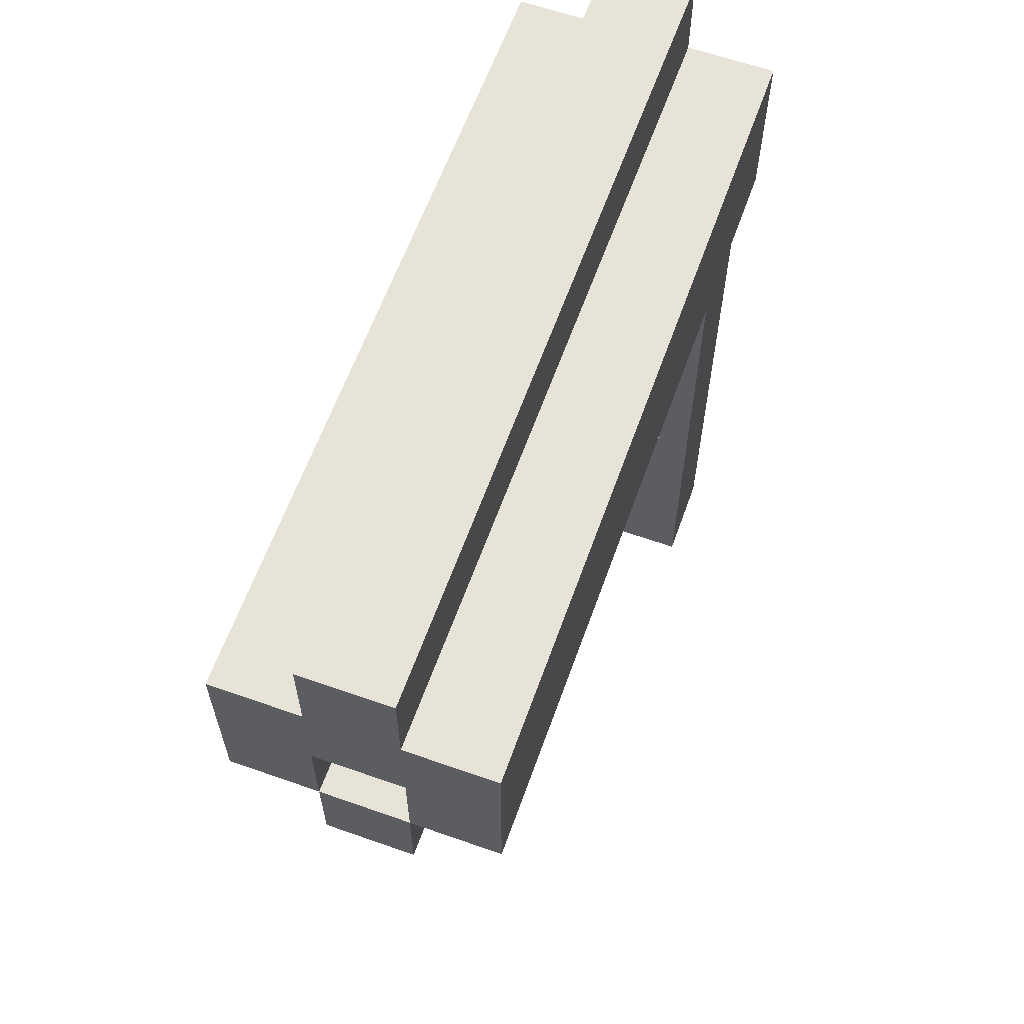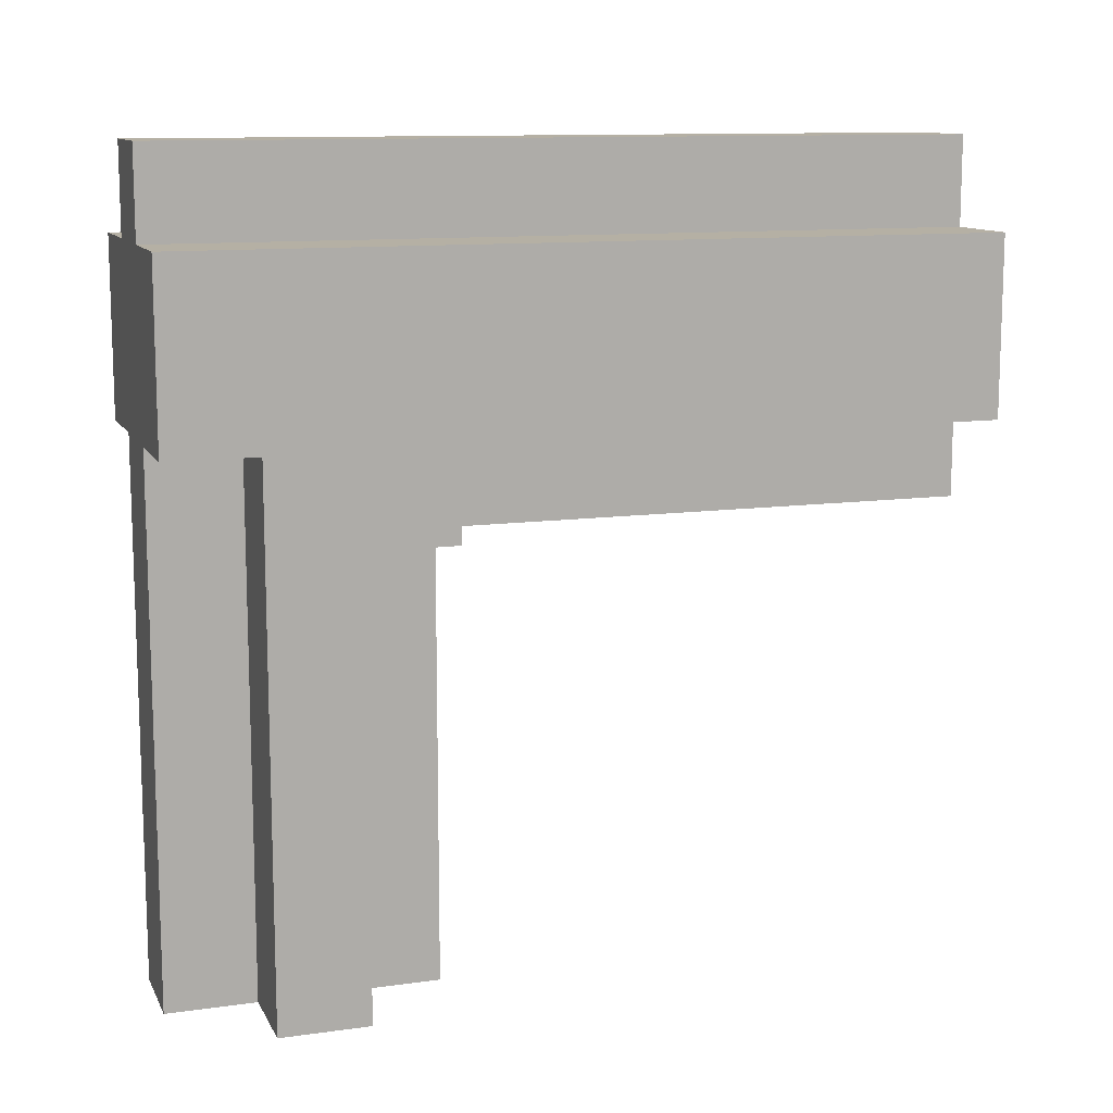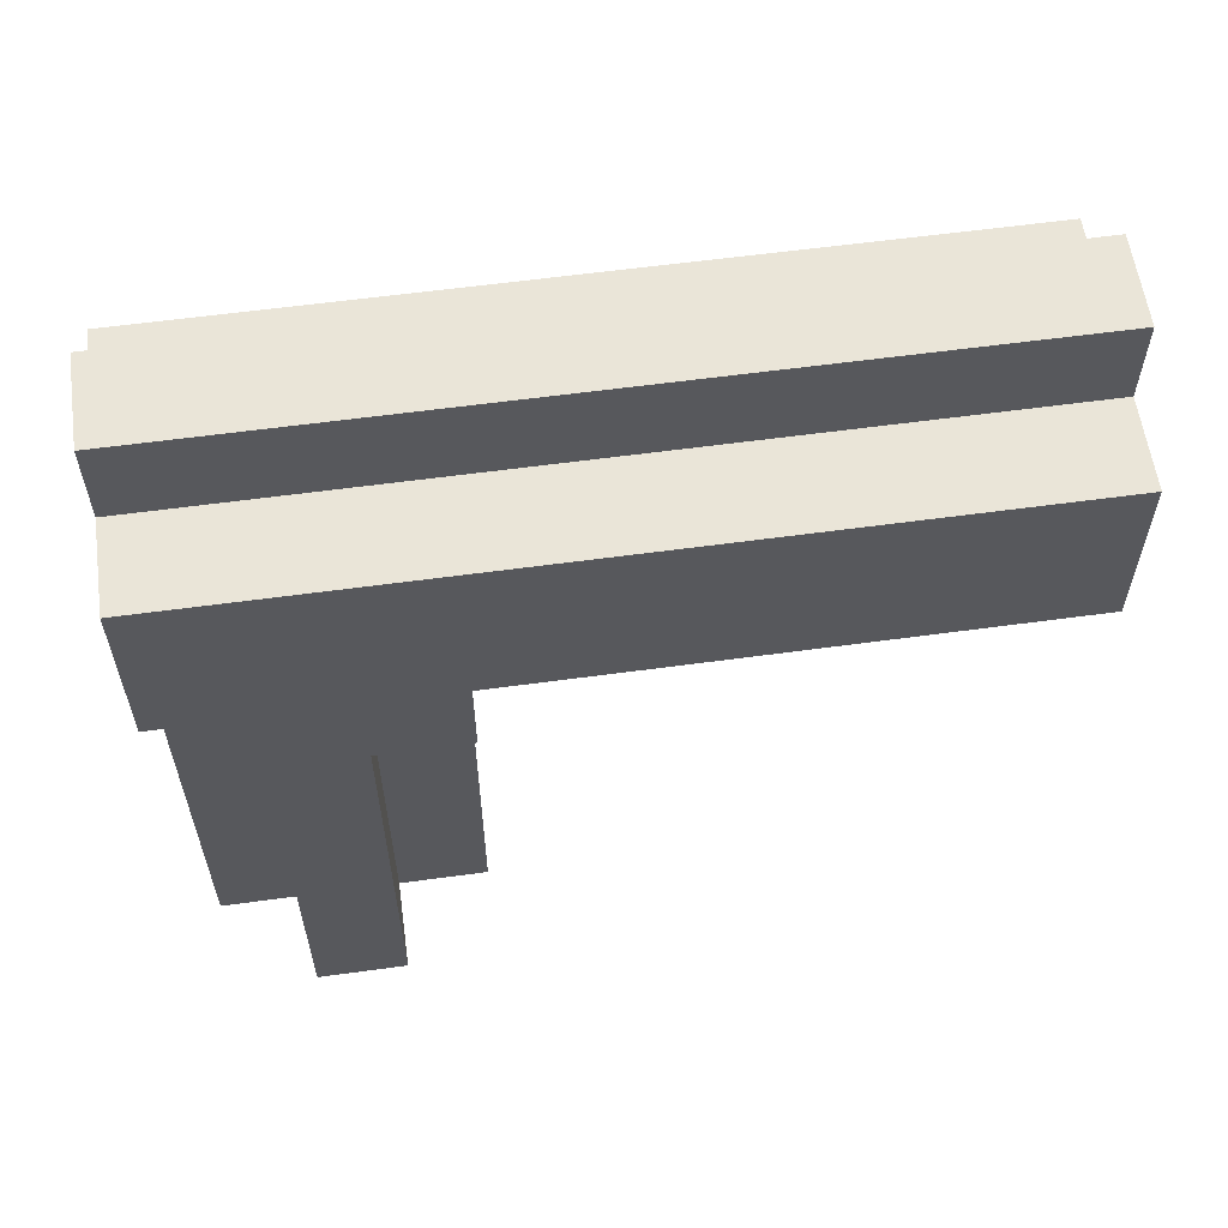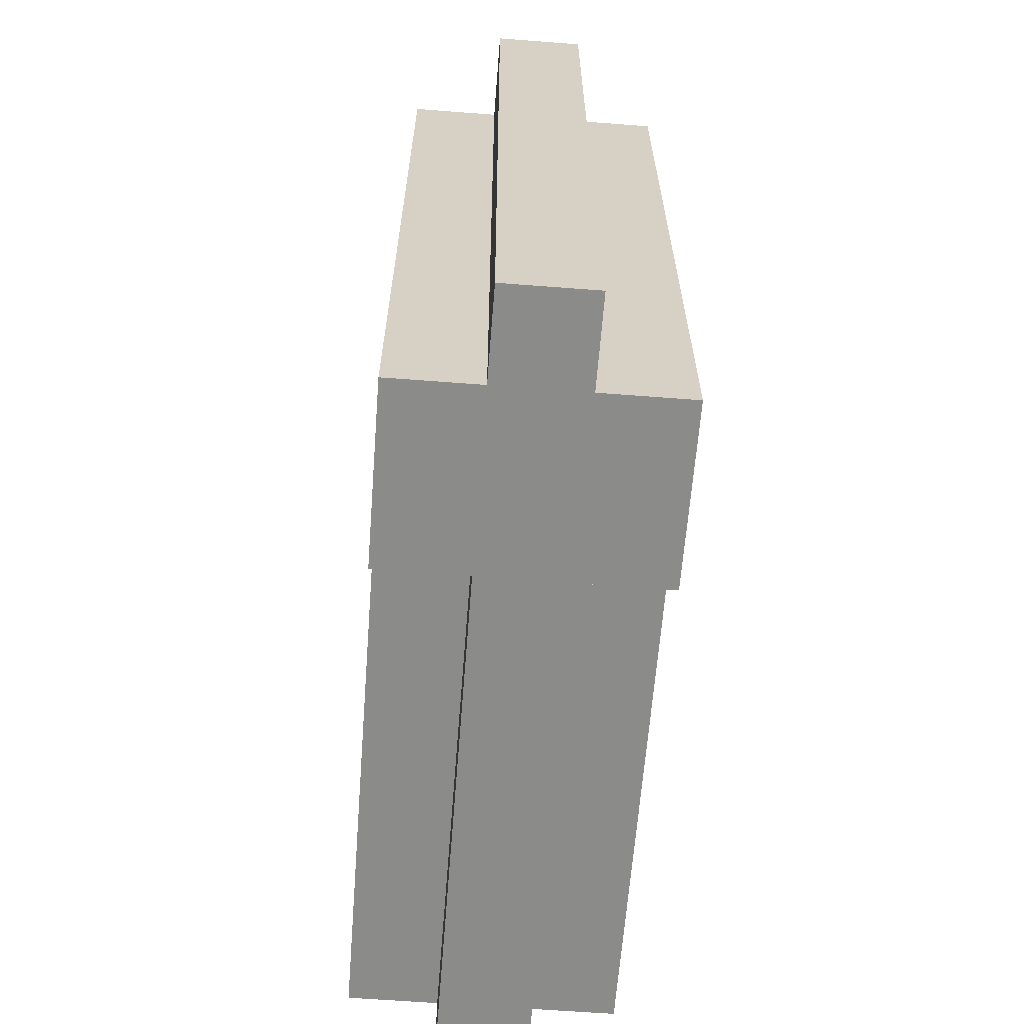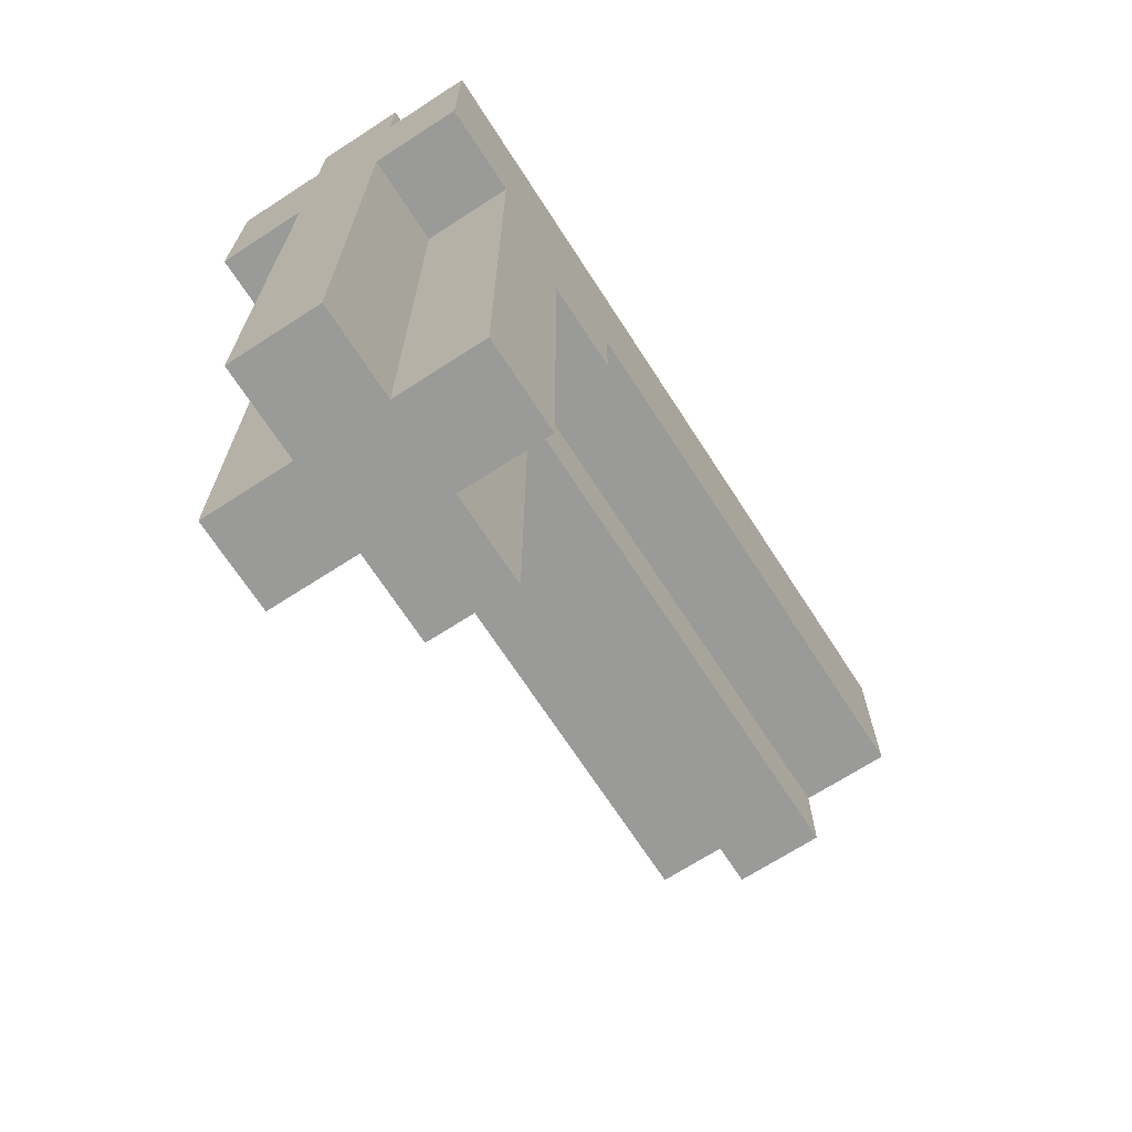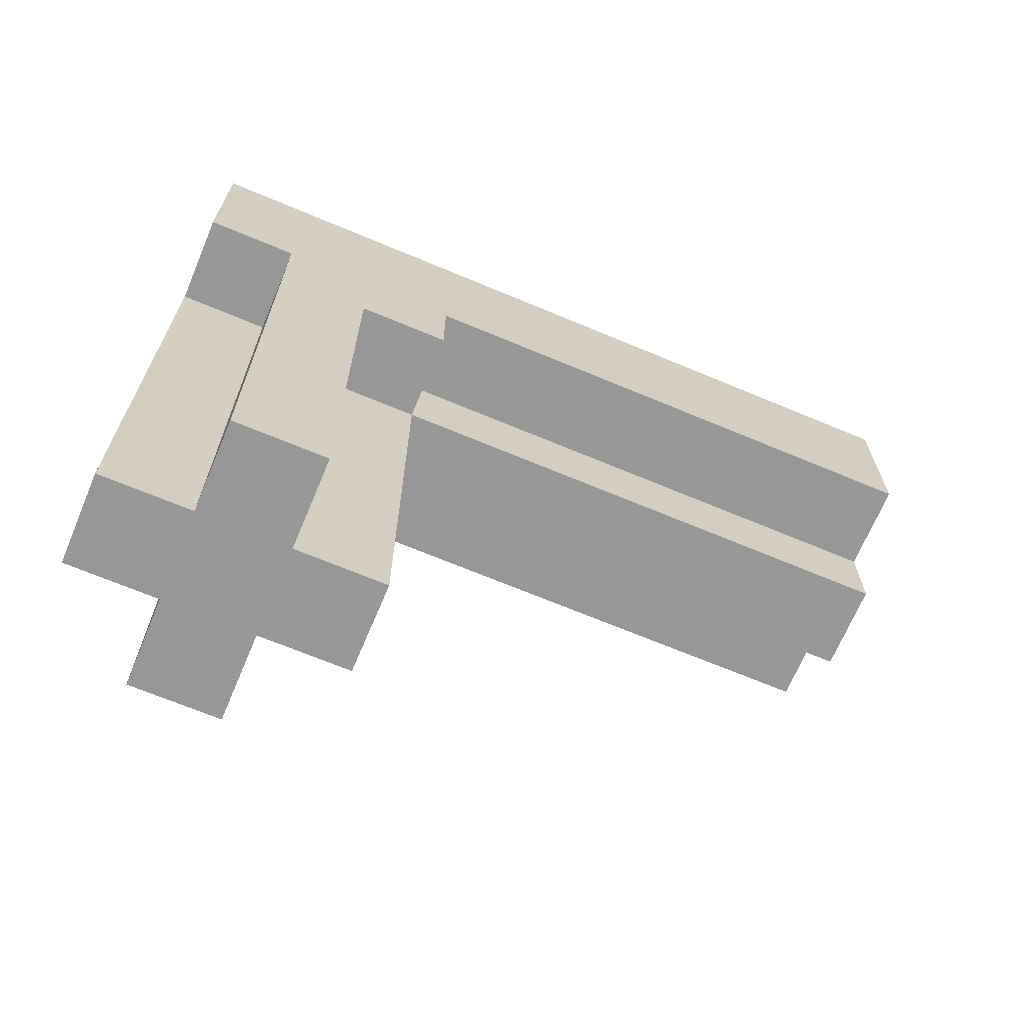
<metadata>
{"format":"obj","ext":"obj","renderer":"f3d","projection":"perspective","resolution":1024,"background":"white","views":[{"elev":61.9,"azim":19.7,"up":"+Y"},{"elev":11.6,"azim":-108.4,"up":"+Y"},{"elev":59.4,"azim":-98.0,"up":"+Y"},{"elev":-63.7,"azim":175.6,"up":"+Z"},{"elev":-69.2,"azim":-147.1,"up":"+Y"},{"elev":-68.1,"azim":-112.8,"up":"+Y"}]}
</metadata>
<code>
o
v -0.3 0 -0.3
v -0.3 0 -0.4
v -0.3 0.5 -0.2
v -0.3 0.5 -0.3
v -0.3 0.5 -0.4
v -0.3 0.6 0.4
v -0.3 0.6 -0.2
v -0.3 0.6 -0.4
v -0.3 0.6 -0.5
v -0.3 0.7 0.4
v -0.3 0.7 -0.3
v -0.3 0.7 -0.4
v -0.3 0.7 -0.5
v -0.3 0.8 0.4
v -0.3 0.8 -0.3
v -0.3 0.8 -0.4
v -0.3 0.8 -0.5
v -0.2 0 -0.2
v -0.2 0 -0.3
v -0.2 0 -0.4
v -0.2 0 -0.5
v -0.2 0.5 0.4
v -0.2 0.5 -0.2
v -0.2 0.5 -0.3
v -0.2 0.5 -0.4
v -0.2 0.5 -0.5
v -0.2 0.6 0.4
v -0.2 0.6 -0.2
v -0.2 0.6 -0.4
v -0.2 0.6 -0.5
v -0.2 0.8 0.4
v -0.2 0.8 -0.3
v -0.2 0.8 -0.4
v -0.2 0.8 -0.5
v -0.2 0.9 0.4
v -0.2 0.9 -0.5
v -0.1 0.6 0.4
v -0.1 0.6 0.2
v -0.1 0.7 0.4
v -0.1 0.7 0.2
v -0.2 0.6 0.4
v -0.2 0.6 0.2
v -0.2 0.7 0.4
v -0.2 0.7 0.2
v -0.1 0 -0.2
v -0.1 0 -0.3
v -0.1 0 -0.4
v -0.1 0 -0.5
v -0.1 0.5 0.4
v -0.1 0.5 -0.2
v -0.1 0.5 -0.3
v -0.1 0.5 -0.4
v -0.1 0.5 -0.5
v -0.1 0.6 0.4
v -0.1 0.6 -0.3
v -0.1 0.6 -0.4
v -0.1 0.6 -0.5
v -0.1 0.8 0.4
v -0.1 0.8 -0.3
v -0.1 0.8 -0.4
v -0.1 0.8 -0.5
v -0.1 0.9 0.4
v -0.1 0.9 -0.5
v 0 0 -0.3
v 0 0 -0.4
v 0 0.5 -0.3
v 0 0.5 -0.4
v 0 0.6 0.4
v 0 0.6 -0.3
v 0 0.6 -0.4
v 0 0.6 -0.5
v 0 0.7 0.4
v 0 0.7 -0.3
v 0 0.7 -0.4
v 0 0.7 -0.5
v 0 0.8 0.4
v 0 0.8 -0.3
v 0 0.8 -0.4
v 0 0.8 -0.5
v -0.3 0.6 0.4
v -0.3 0.7 0.4
v -0.3 0.8 0.4
v -0.2 0.5 0.4
v -0.2 0.6 0.4
v -0.2 0.7 0.4
v -0.2 0.8 0.4
v -0.2 0.9 0.4
v -0.1 0.5 0.4
v -0.1 0.6 0.4
v -0.1 0.7 0.4
v -0.1 0.8 0.4
v -0.1 0.9 0.4
v 0 0.6 0.4
v 0 0.7 0.4
v 0 0.8 0.4
v -0.2 0.6 0.2
v -0.2 0.7 0.2
v -0.1 0.6 0.2
v -0.1 0.7 0.2
v -0.3 0.5 -0.2
v -0.3 0.6 -0.2
v -0.2 0 -0.2
v -0.2 0.5 -0.2
v -0.2 0.6 -0.2
v -0.1 0 -0.2
v -0.1 0.5 -0.2
v -0.3 0 -0.3
v -0.3 0.5 -0.3
v -0.2 0 -0.3
v -0.2 0.5 -0.3
v -0.1 0 -0.3
v -0.1 0.5 -0.3
v -0.1 0.6 -0.3
v 0 0 -0.3
v 0 0.5 -0.3
v 0 0.6 -0.3
v -0.3 0 -0.4
v -0.3 0.5 -0.4
v -0.3 0.6 -0.4
v -0.2 0 -0.4
v -0.2 0.5 -0.4
v -0.2 0.6 -0.4
v -0.1 0 -0.4
v -0.1 0.5 -0.4
v -0.1 0.6 -0.4
v 0 0 -0.4
v 0 0.5 -0.4
v 0 0.6 -0.4
v -0.3 0.6 -0.5
v -0.3 0.7 -0.5
v -0.3 0.8 -0.5
v -0.2 0 -0.5
v -0.2 0.5 -0.5
v -0.2 0.6 -0.5
v -0.2 0.7 -0.5
v -0.2 0.8 -0.5
v -0.2 0.9 -0.5
v -0.1 0 -0.5
v -0.1 0.5 -0.5
v -0.1 0.6 -0.5
v -0.1 0.7 -0.5
v -0.1 0.8 -0.5
v -0.1 0.9 -0.5
v 0 0.6 -0.5
v 0 0.7 -0.5
v 0 0.8 -0.5
v -0.2 0 -0.2
v -0.1 0 -0.2
v -0.3 0 -0.3
v -0.2 0 -0.3
v -0.1 0 -0.3
v 0 0 -0.3
v -0.3 0 -0.4
v -0.2 0 -0.4
v -0.1 0 -0.4
v 0 0 -0.4
v -0.2 0 -0.5
v -0.1 0 -0.5
v -0.2 0.5 0.4
v -0.1 0.5 0.4
v -0.3 0.5 -0.2
v -0.2 0.5 -0.2
v -0.1 0.5 -0.2
v -0.3 0.5 -0.3
v -0.2 0.5 -0.3
v -0.3 0.6 0.4
v -0.2 0.6 0.4
v -0.1 0.6 0.4
v 0 0.6 0.4
v -0.3 0.6 -0.2
v -0.2 0.6 -0.2
v -0.1 0.6 -0.3
v 0 0.6 -0.3
v -0.3 0.6 -0.4
v -0.2 0.6 -0.4
v -0.1 0.6 -0.4
v 0 0.6 -0.4
v -0.3 0.6 -0.5
v -0.2 0.6 -0.5
v -0.1 0.6 -0.5
v 0 0.6 -0.5
v -0.2 0.7 0.4
v -0.1 0.7 0.4
v -0.2 0.7 0.2
v -0.1 0.7 0.2
v -0.2 0.6 0.4
v -0.1 0.6 0.4
v -0.2 0.6 0.2
v -0.1 0.6 0.2
v -0.3 0.8 0.4
v -0.2 0.8 0.4
v -0.1 0.8 0.4
v 0 0.8 0.4
v -0.3 0.8 -0.3
v -0.2 0.8 -0.3
v -0.1 0.8 -0.3
v 0 0.8 -0.3
v -0.3 0.8 -0.4
v -0.2 0.8 -0.4
v -0.1 0.8 -0.4
v 0 0.8 -0.4
v -0.3 0.8 -0.5
v -0.2 0.8 -0.5
v -0.1 0.8 -0.5
v 0 0.8 -0.5
v -0.2 0.9 0.4
v -0.1 0.9 0.4
v -0.2 0.9 -0.5
v -0.1 0.9 -0.5
f 4 2 1
f 5 2 4
f 7 4 3
f 7 5 4
f 8 5 7
f 10 8 7
f 10 9 8
f 10 7 6
f 11 9 10
f 12 9 11
f 13 9 12
f 14 11 10
f 15 12 11
f 15 11 14
f 16 13 12
f 16 12 15
f 17 13 16
f 23 19 18
f 24 19 23
f 25 21 20
f 26 21 25
f 27 23 22
f 28 23 27
f 29 26 25
f 30 26 29
f 35 32 31
f 35 34 33
f 35 33 32
f 36 34 35
f 39 38 37
f 40 38 39
f 41 42 43
f 43 42 44
f 45 46 50
f 50 46 51
f 47 48 52
f 52 48 53
f 50 51 54
f 49 50 54
f 54 51 55
f 52 53 56
f 56 53 57
f 58 59 62
f 60 61 62
f 59 60 62
f 62 61 63
f 64 65 66
f 66 65 67
f 66 67 69
f 69 67 70
f 69 70 72
f 70 71 72
f 68 69 72
f 72 71 73
f 73 71 74
f 74 71 75
f 72 73 76
f 73 74 77
f 76 73 77
f 74 75 78
f 77 74 78
f 78 75 79
f 84 81 80
f 85 82 81
f 85 81 84
f 86 82 85
f 88 84 83
f 89 84 88
f 90 86 85
f 91 87 86
f 91 86 90
f 92 87 91
f 93 90 89
f 94 91 90
f 94 90 93
f 95 91 94
f 98 97 96
f 99 97 98
f 103 101 100
f 104 101 103
f 105 103 102
f 106 103 105
f 109 108 107
f 110 108 109
f 114 112 111
f 115 113 112
f 115 112 114
f 116 113 115
f 117 118 120
f 118 119 121
f 120 118 121
f 121 119 122
f 123 124 126
f 124 125 127
f 126 124 127
f 127 125 128
f 129 130 134
f 130 131 135
f 134 130 135
f 135 131 136
f 132 133 138
f 133 134 139
f 138 133 139
f 134 135 139
f 135 136 139
f 139 136 140
f 140 136 141
f 136 137 142
f 141 136 142
f 142 137 143
f 140 141 144
f 141 142 145
f 144 141 145
f 145 142 146
f 150 148 147
f 151 148 150
f 153 150 149
f 153 152 151
f 153 151 150
f 154 152 153
f 155 152 154
f 156 152 155
f 157 155 154
f 158 155 157
f 162 160 159
f 163 160 162
f 164 162 161
f 165 162 164
f 170 167 166
f 171 167 170
f 172 169 168
f 173 169 172
f 178 175 174
f 179 175 178
f 180 177 176
f 181 177 180
f 184 183 182
f 185 183 184
f 186 187 188
f 188 187 189
f 190 191 194
f 194 191 195
f 192 193 196
f 196 193 197
f 194 195 198
f 198 195 199
f 196 197 200
f 200 197 201
f 198 199 202
f 202 199 203
f 200 201 204
f 204 201 205
f 206 207 208
f 208 207 209

</code>
